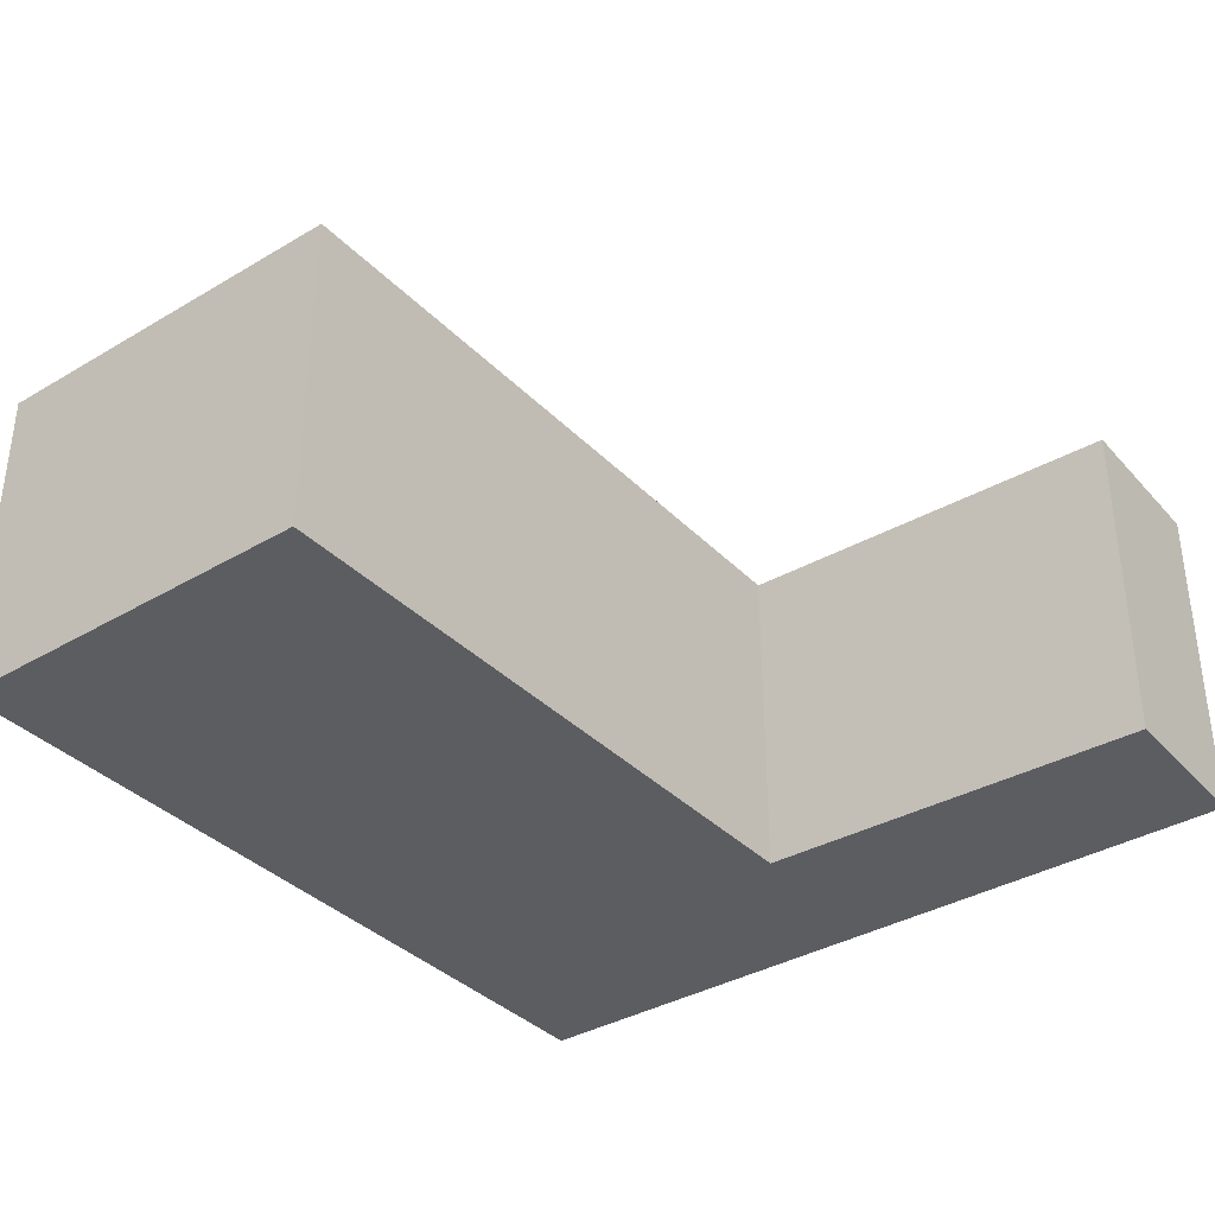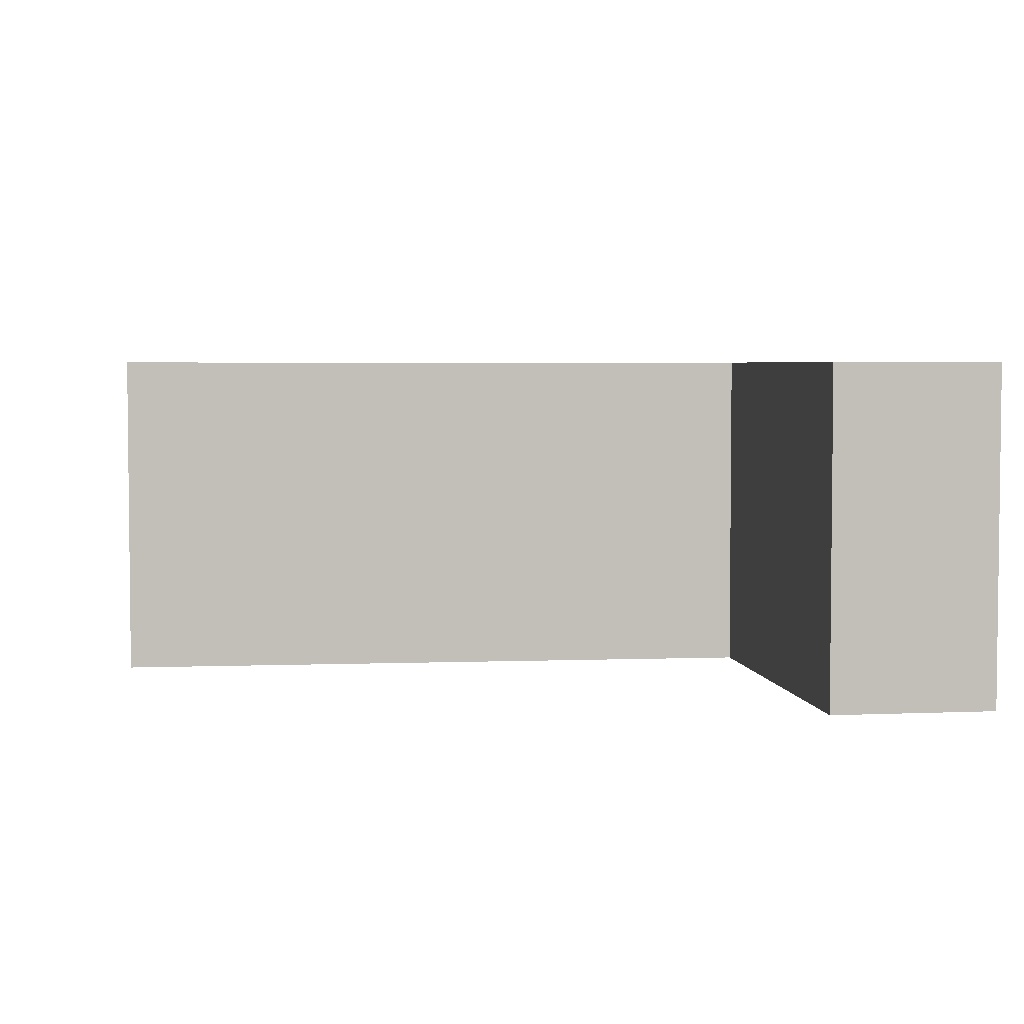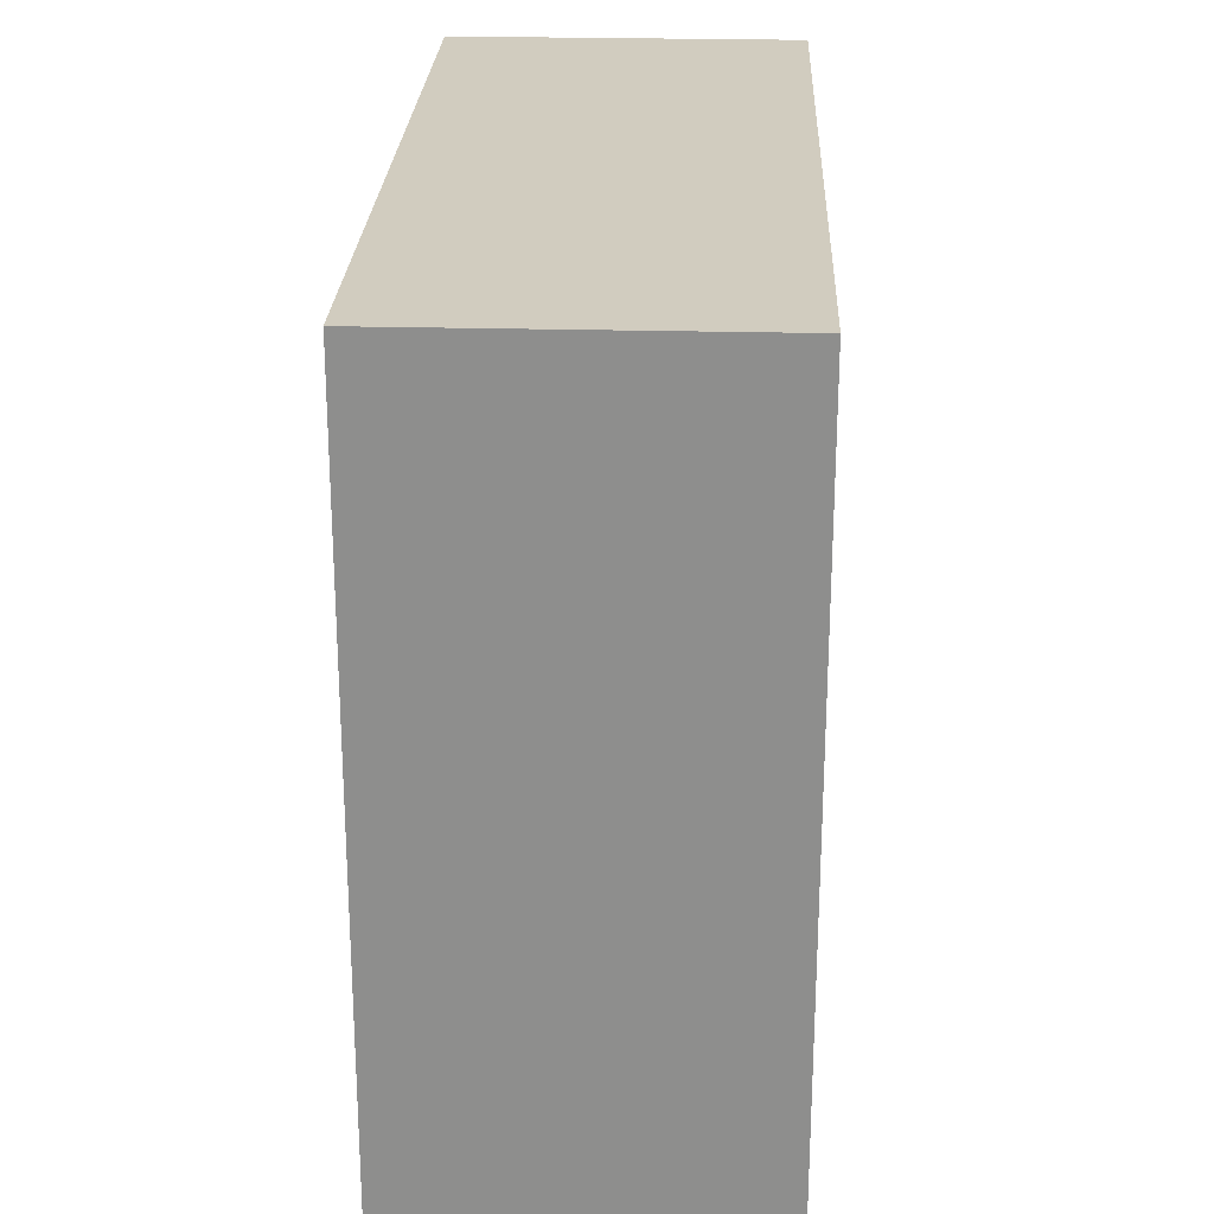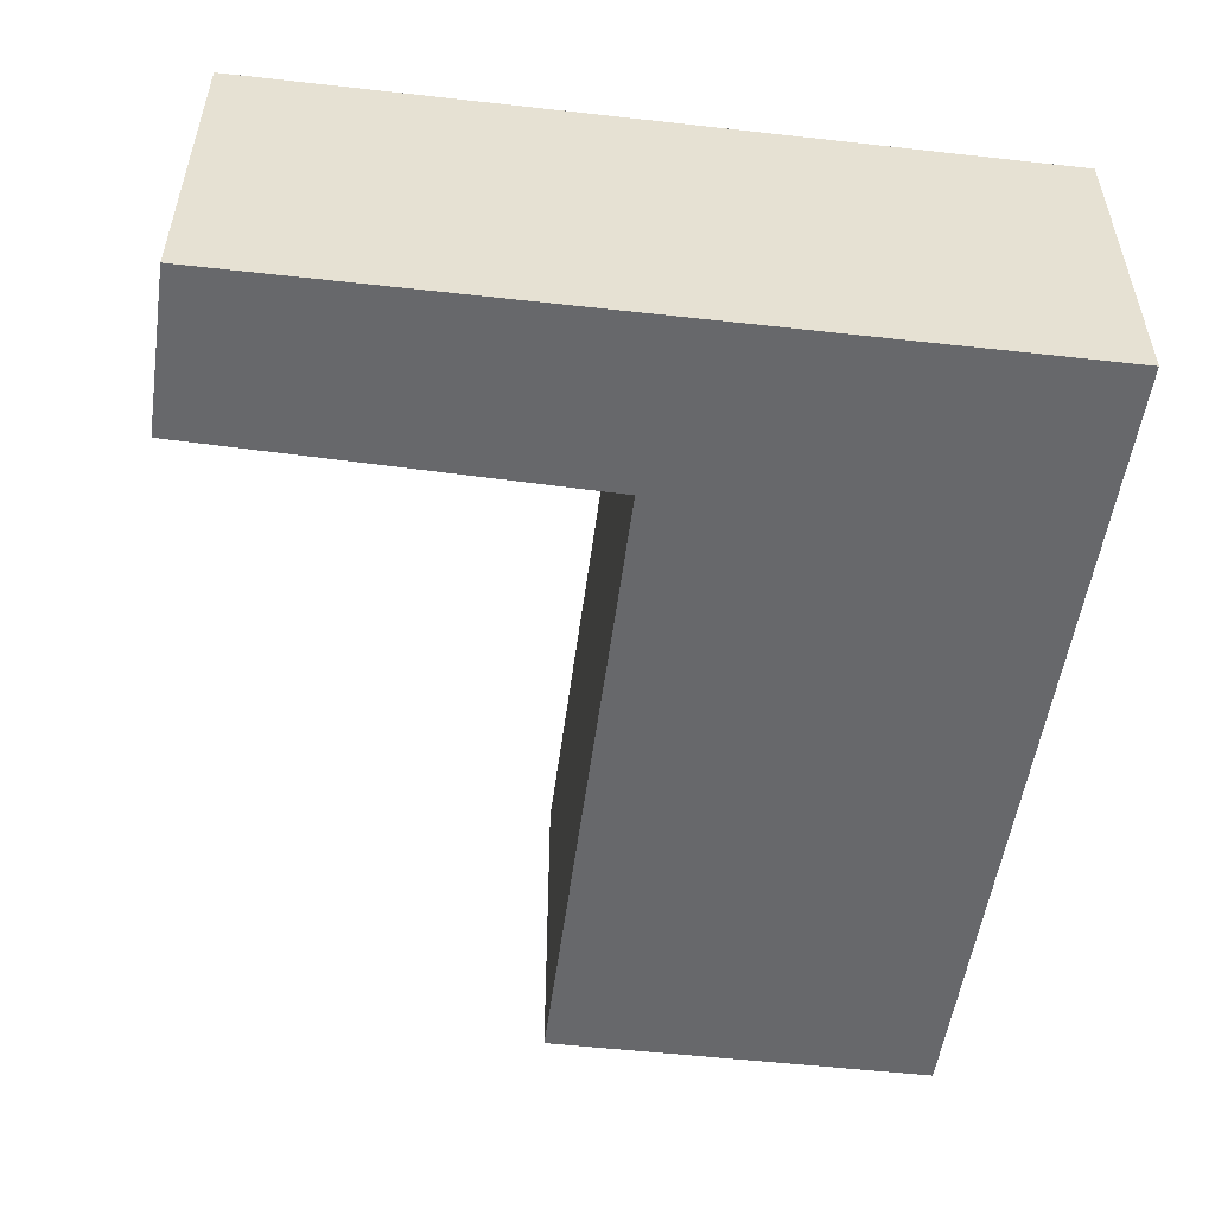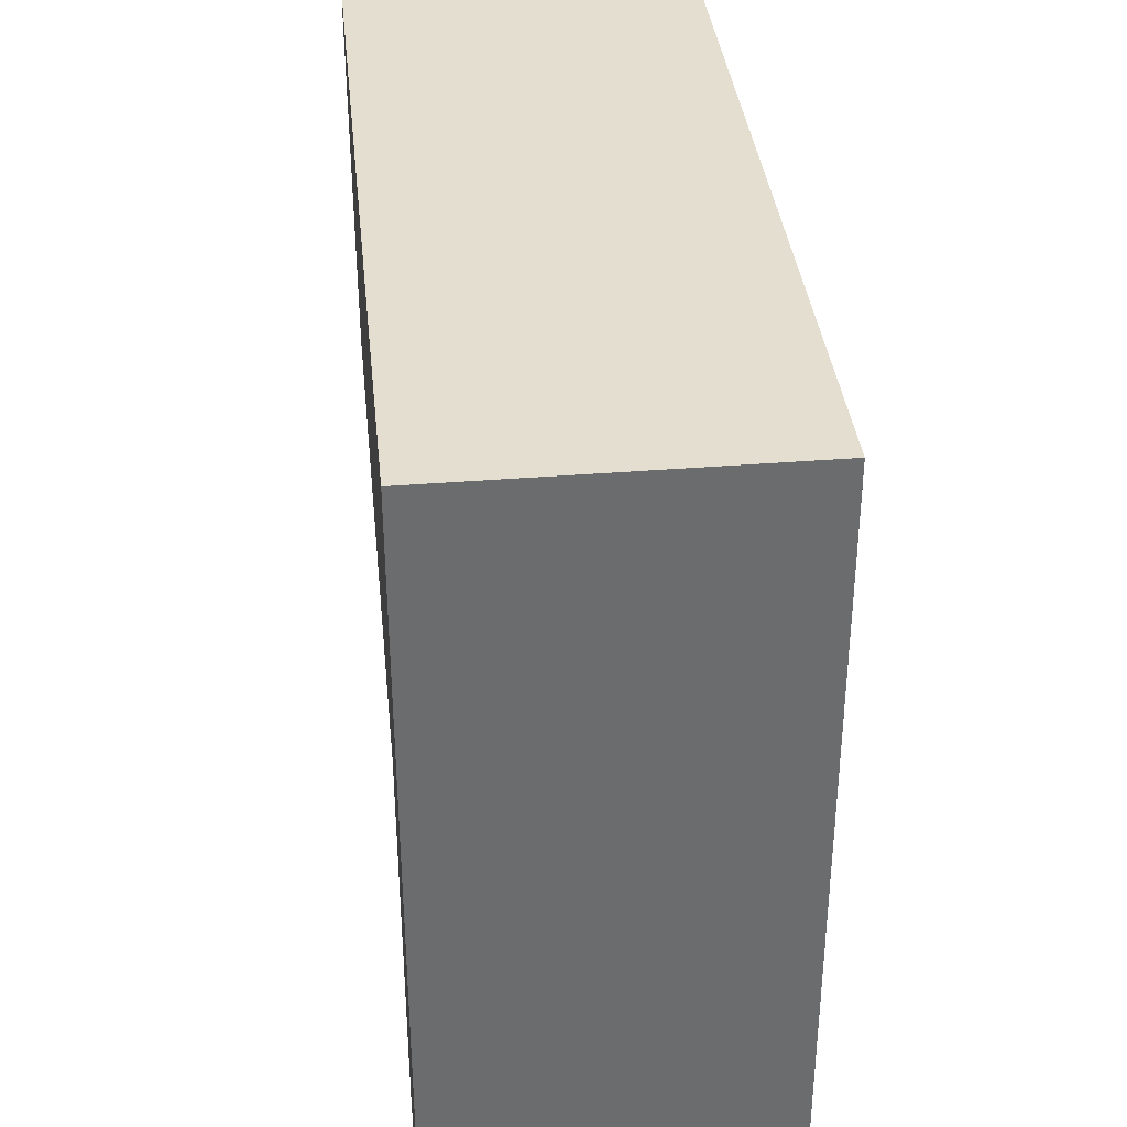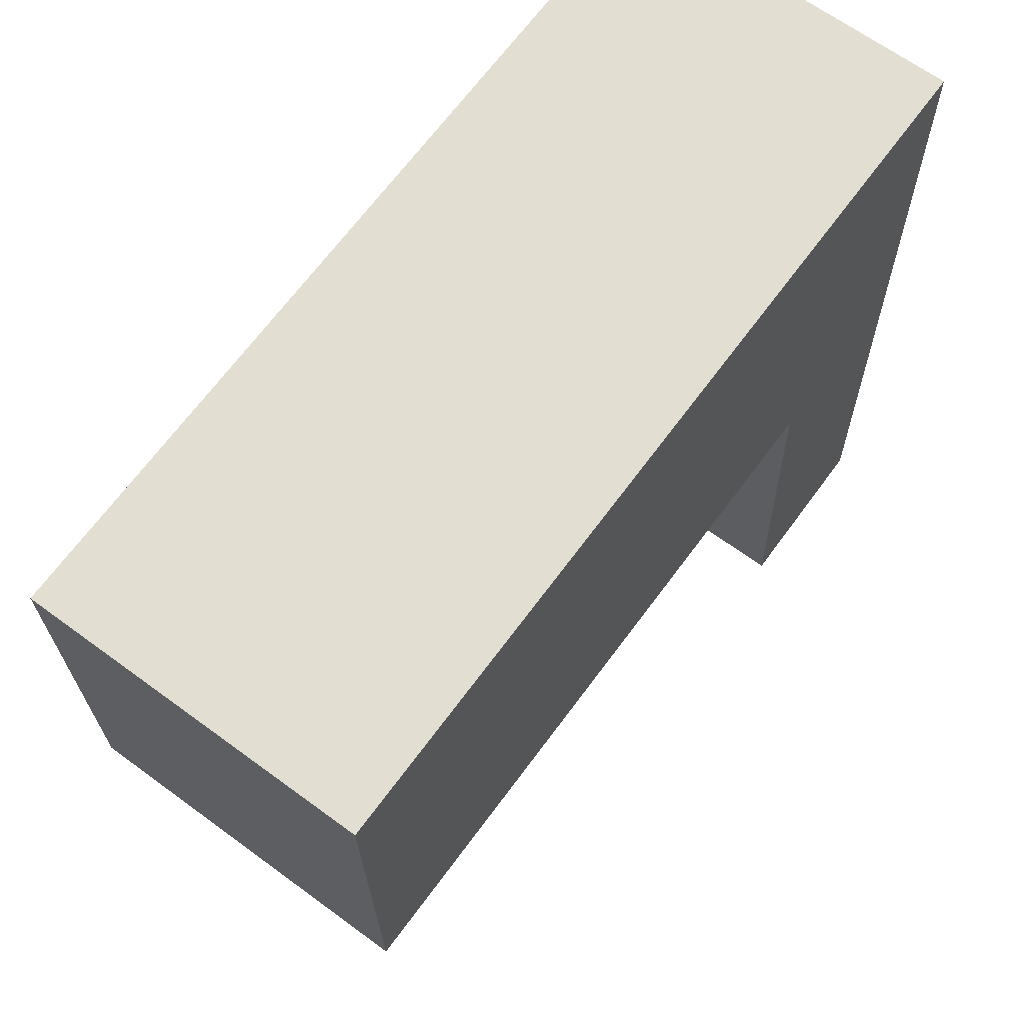
<metadata>
{"format":"obj","ext":"obj","renderer":"f3d","projection":"perspective","resolution":1024,"background":"white","views":[{"elev":-35.9,"azim":129.0,"up":"+Y"},{"elev":4.0,"azim":174.7,"up":"+Y"},{"elev":26.0,"azim":-87.7,"up":"+Z"},{"elev":-52.3,"azim":-95.8,"up":"+Y"},{"elev":37.9,"azim":-95.8,"up":"+Z"},{"elev":65.5,"azim":126.5,"up":"+Z"}]}
</metadata>
<code>
v  0 4.334 2.654e-16
v  2.363 4.334 4.995
v  2.14 4.334 -0.112
v  0.093 4.334 5.073
v  2.366 4.334 5.071
v  11.17 4.334 9.928
v  11.06 4.334 4.834
v  0.189 4.334 10.31
v  2.14 6.858e-18 -0.112
v  0 0 0
v  11.06 -2.96e-16 4.834
v  2.366 -3.105e-16 5.071
v  0.093 -3.106e-16 5.073
v  0.189 -6.312e-16 10.31
v  11.17 -6.079e-16 9.928
v  2.363 -3.059e-16 4.995
g defaultobject
f 1 2 3
f 2 1 4
f 2 4 5
f 5 6 7
f 6 5 4
f 6 4 8
f 9 1 3
f 1 9 10
f 11 5 7
f 5 11 12
f 10 4 1
f 4 10 13
f 4 13 8
f 8 13 14
f 14 6 8
f 6 14 15
f 15 7 6
f 7 15 11
f 2 9 3
f 9 2 5
f 9 5 16
f 16 5 12
f 13 15 14
f 15 13 12
f 12 13 10
f 12 10 9
f 12 9 16
f 15 12 11

</code>
